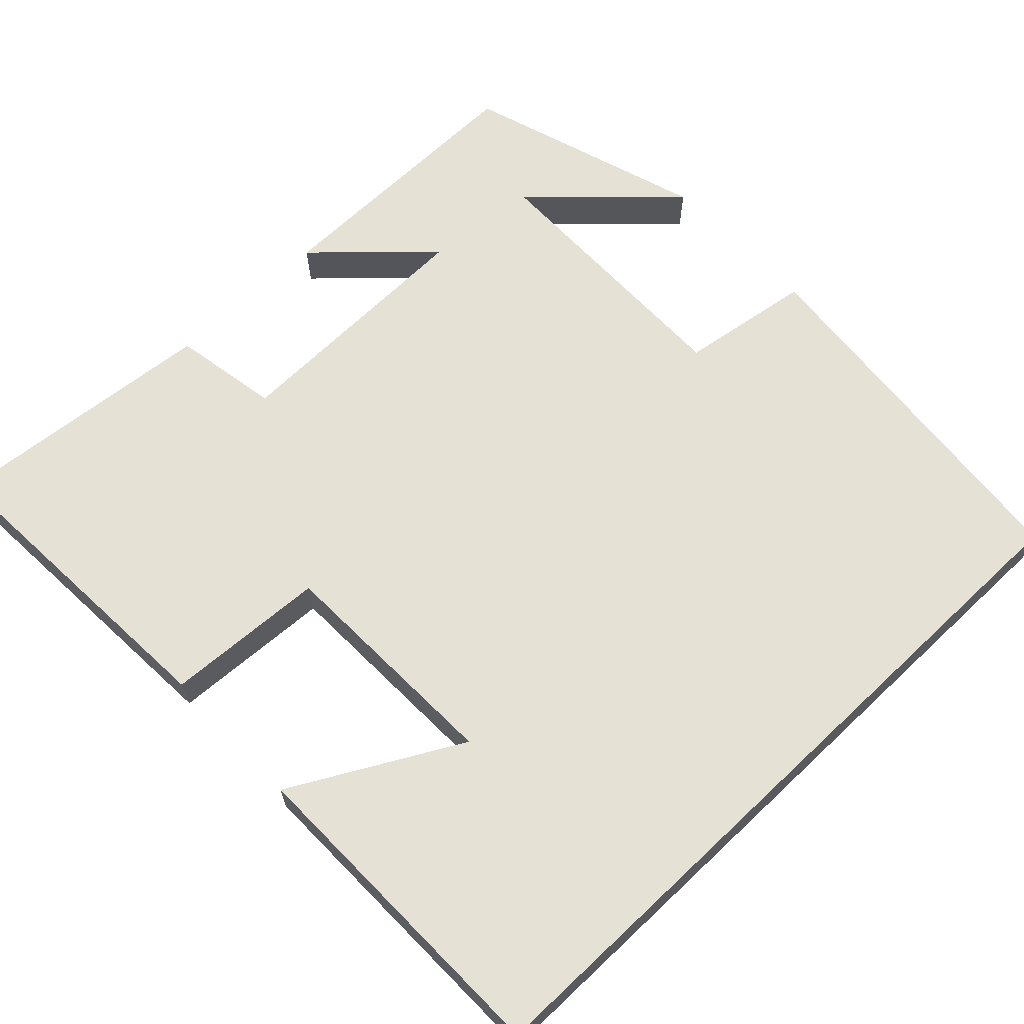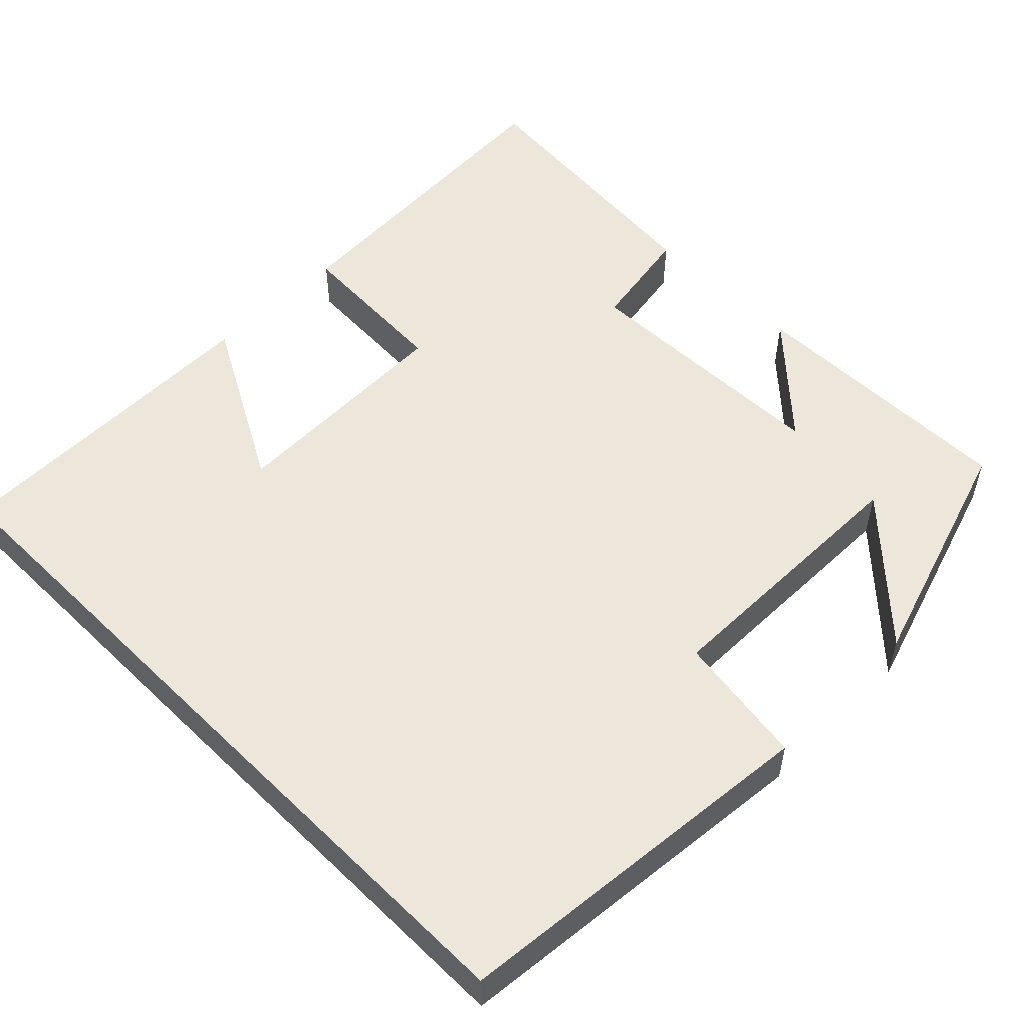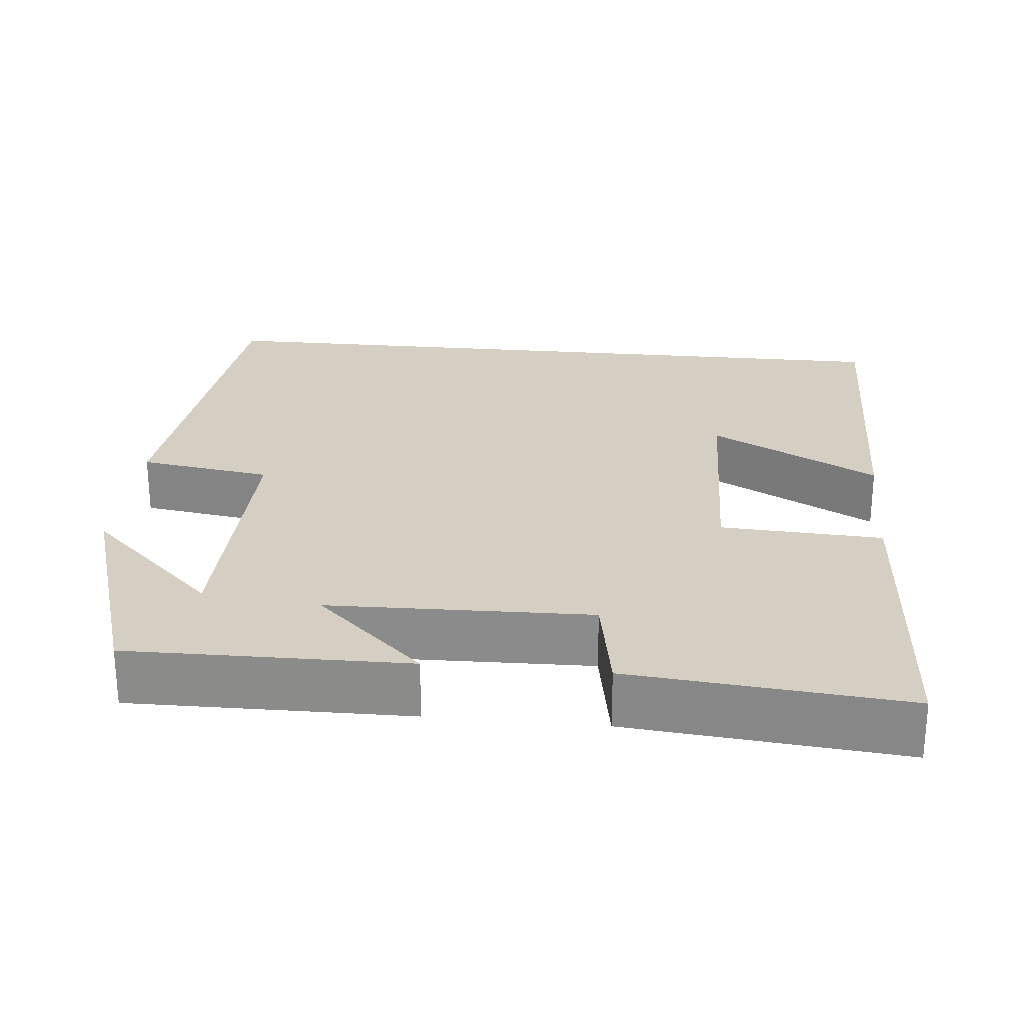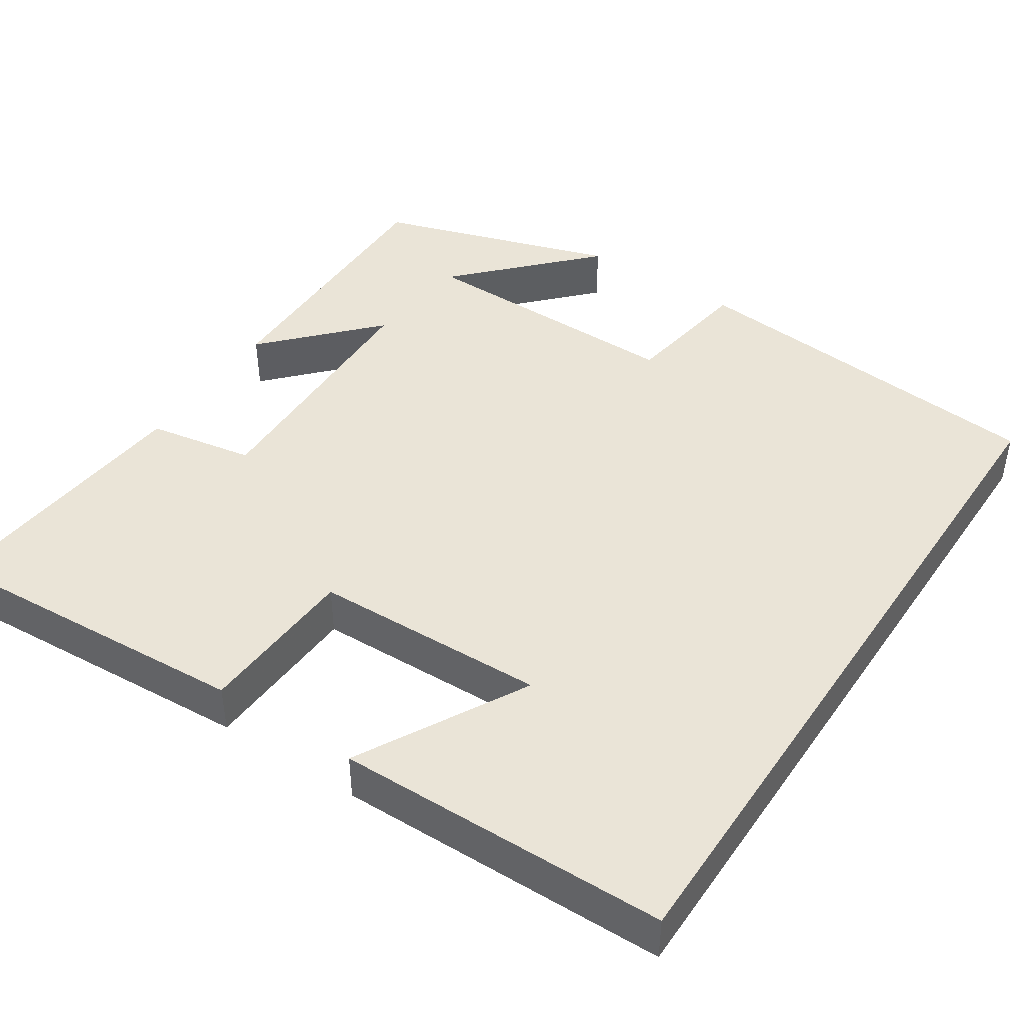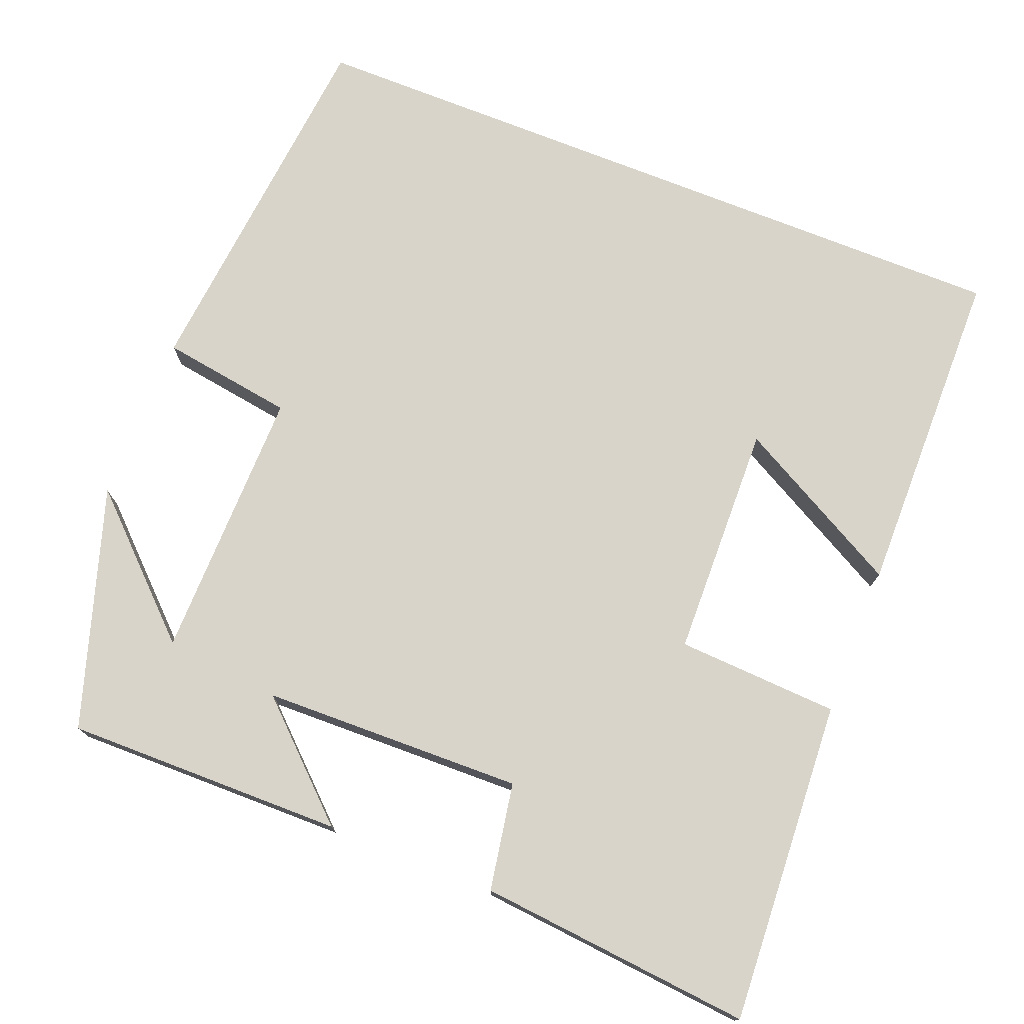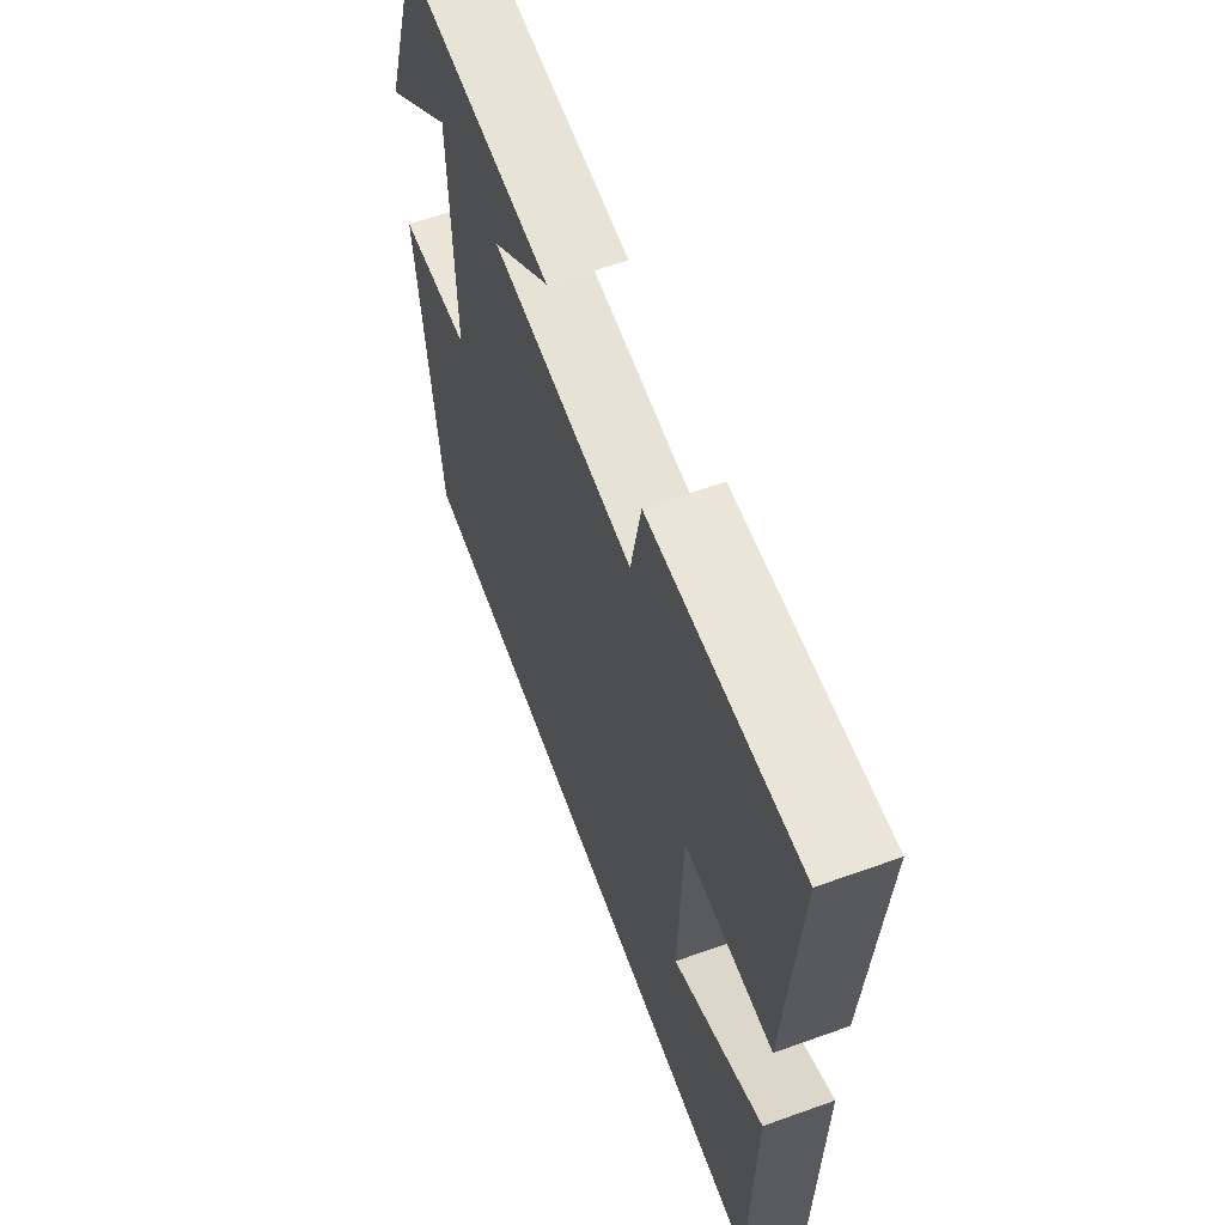
<metadata>
{"format":"obj","ext":"obj","renderer":"f3d","projection":"perspective","resolution":1024,"background":"white","views":[{"elev":64.9,"azim":136.4,"up":"+Y"},{"elev":53.1,"azim":-135.0,"up":"+Y"},{"elev":25.5,"azim":5.6,"up":"+Y"},{"elev":43.9,"azim":123.4,"up":"+Y"},{"elev":74.9,"azim":21.6,"up":"+Y"},{"elev":62.2,"azim":70.0,"up":"+Z"}]}
</metadata>
<code>
v 0.495 0.07 -0.5
v -0.454 0.07 -0.5
v -0.5 0.07 -0.021
v -0.33 0.07 0.005
v -0.334 0.07 0.355
v -0.5 0.07 0.197
v -0.402 0.07 0.504
v -0.046 0.07 0.5
v -0.184 0.07 0.371
v 0.15 0.07 0.363
v 0.174 0.07 0.5
v 0.524 0.07 0.533
v 0.5 0.07 0.12
v 0.293 0.07 0.109
v 0.285 0.07 -0.191
v 0.5 0.07 -0.074
v 0.495 0 -0.5
v -0.454 0 -0.5
v -0.5 0 -0.021
v -0.33 0 0.005
v -0.334 0 0.355
v -0.5 0 0.197
v -0.402 0 0.504
v -0.046 0 0.5
v -0.184 0 0.371
v 0.15 0 0.363
v 0.174 0 0.5
v 0.524 0 0.533
v 0.5 0 0.12
v 0.293 0 0.109
v 0.285 0 -0.191
v 0.5 0 -0.074
f 15 16 1
f 12 13 14
f 11 12 14
f 10 11 14
f 9 10 14 15
f 7 8 9
f 5 6 7
f 9 15 1
f 7 9 1
f 5 7 1
f 2 3 4
f 1 2 4
f 1 4 5
f 17 32 31
f 30 29 28
f 30 28 27
f 30 27 26
f 31 30 26 25
f 25 24 23
f 23 22 21
f 17 31 25
f 17 25 23
f 17 23 21
f 20 19 18
f 20 18 17
f 21 20 17
f 1 17 18 2
f 2 18 19 3
f 3 19 20 4
f 4 20 21 5
f 5 21 22 6
f 6 22 23 7
f 7 23 24 8
f 8 24 25 9
f 9 25 26 10
f 10 26 27 11
f 11 27 28 12
f 12 28 29 13
f 13 29 30 14
f 14 30 31 15
f 15 31 32 16
f 16 32 17 1

</code>
